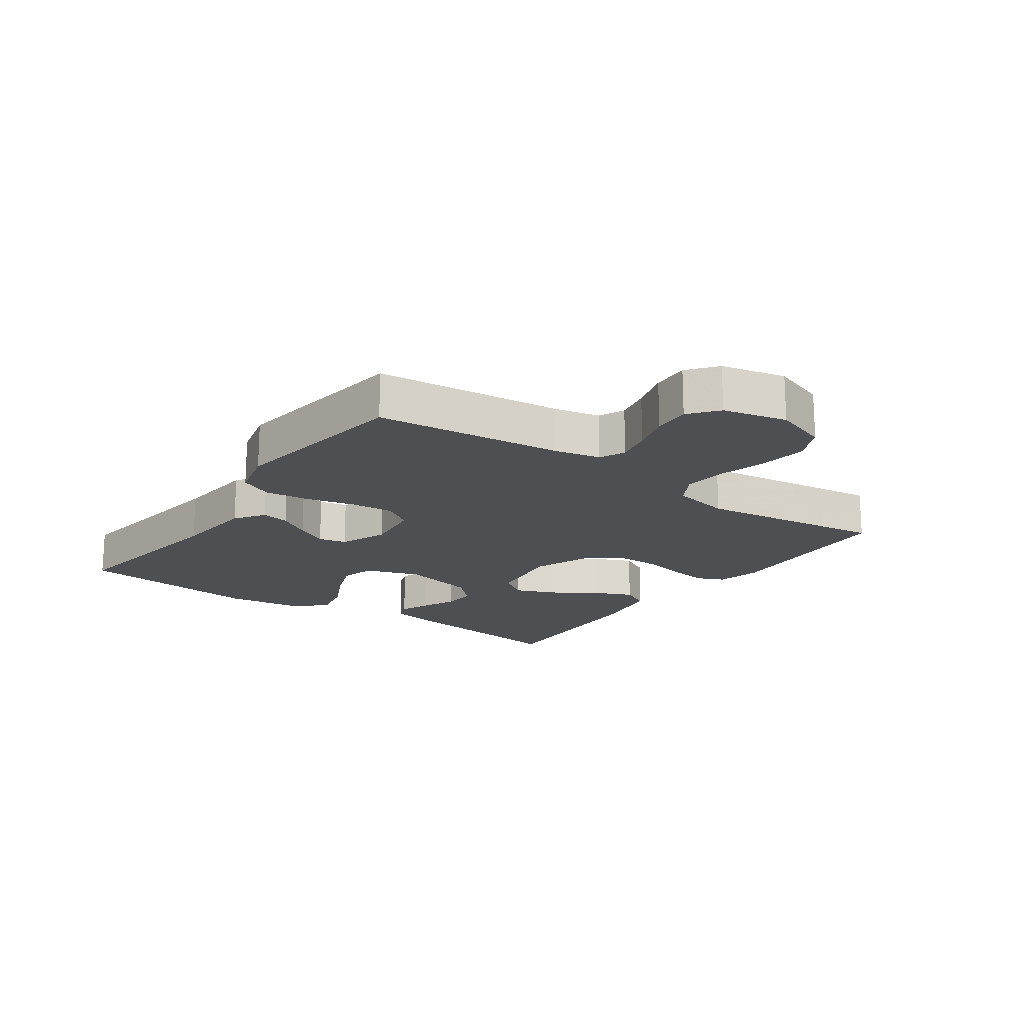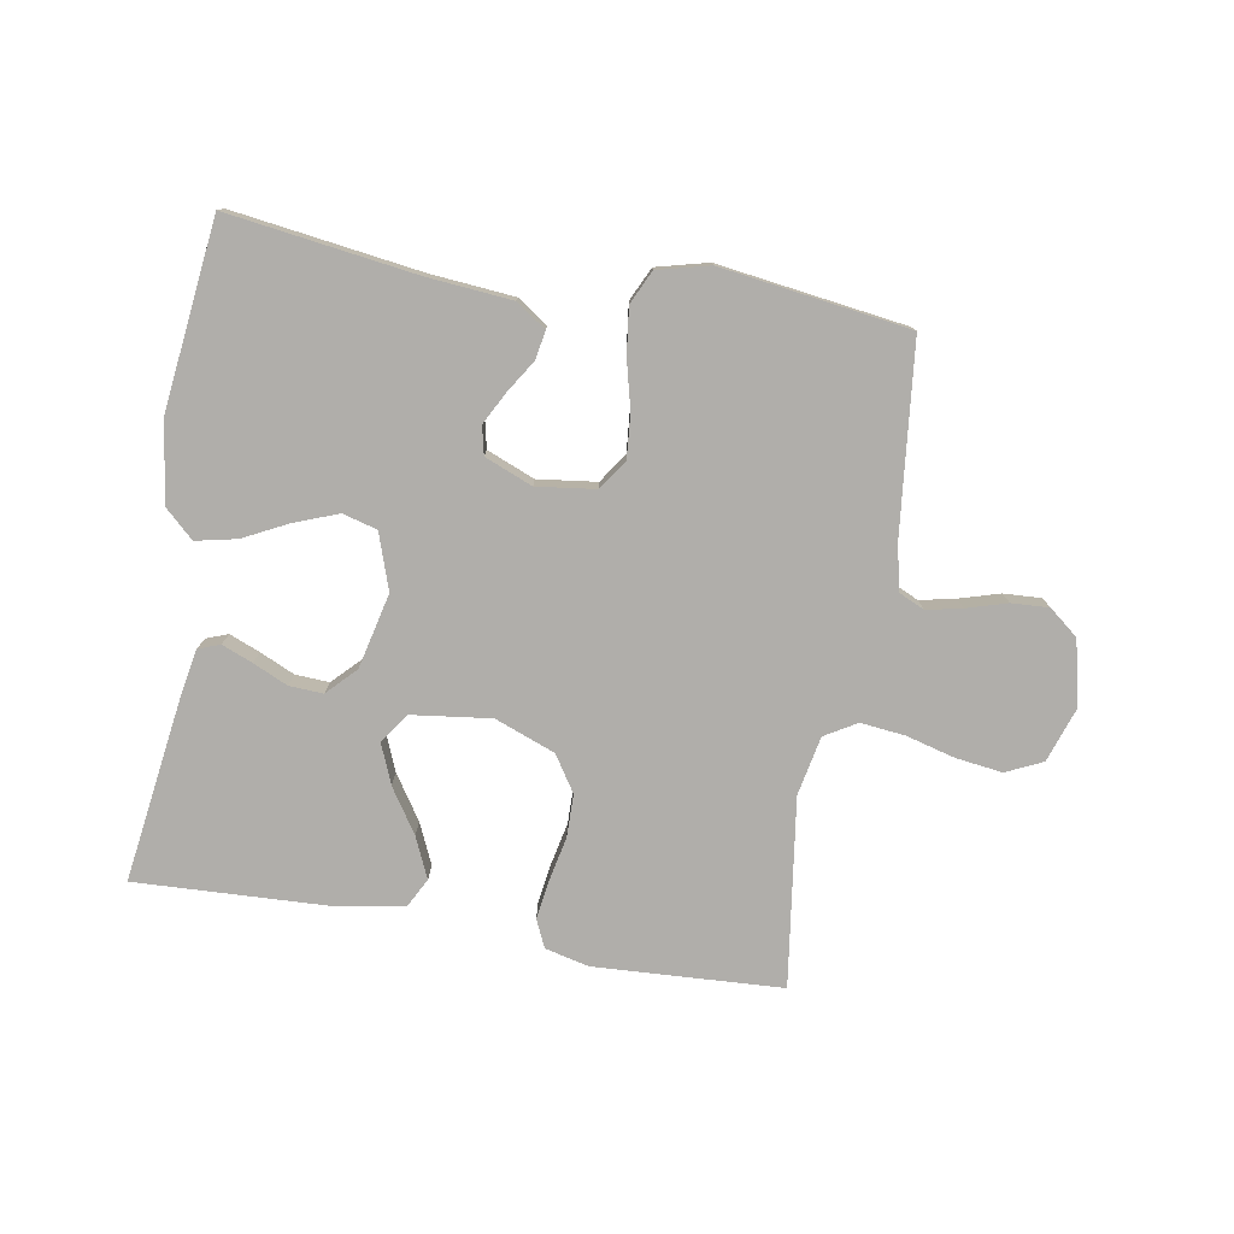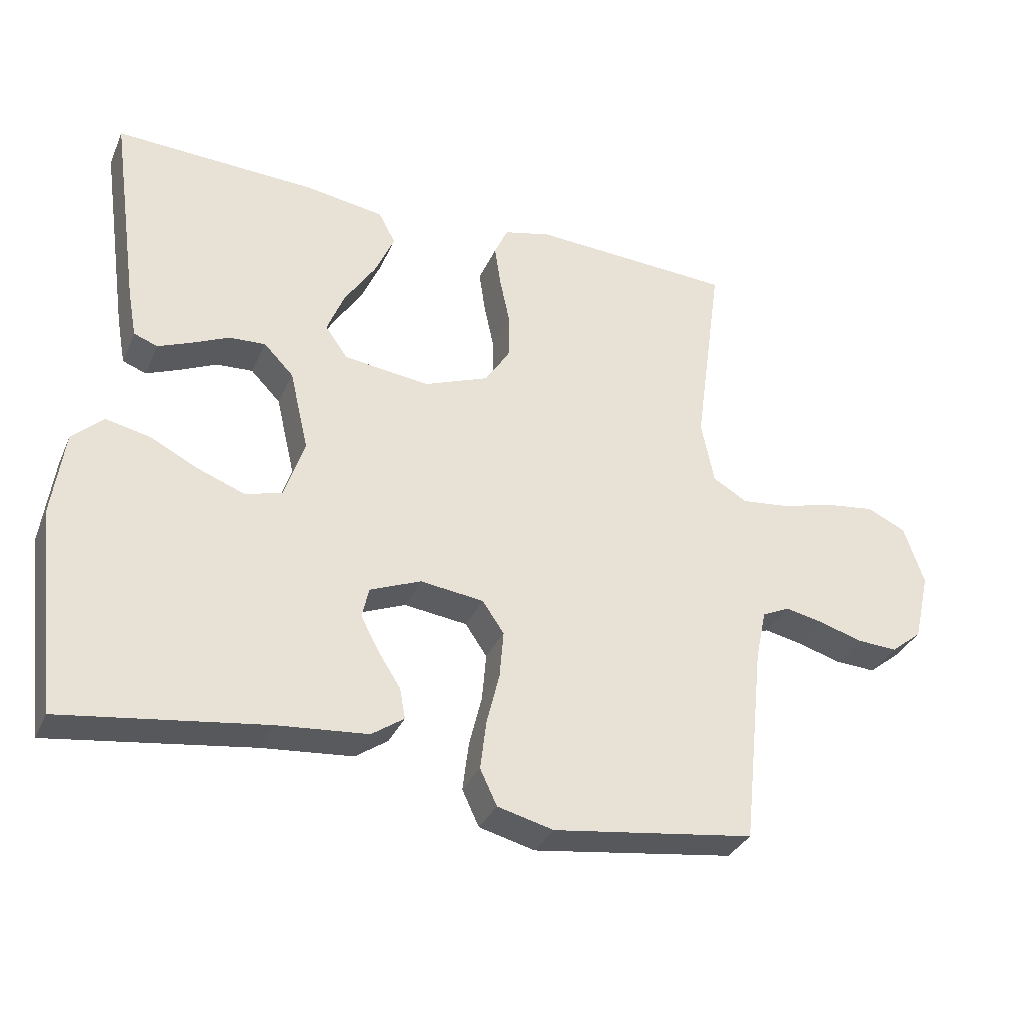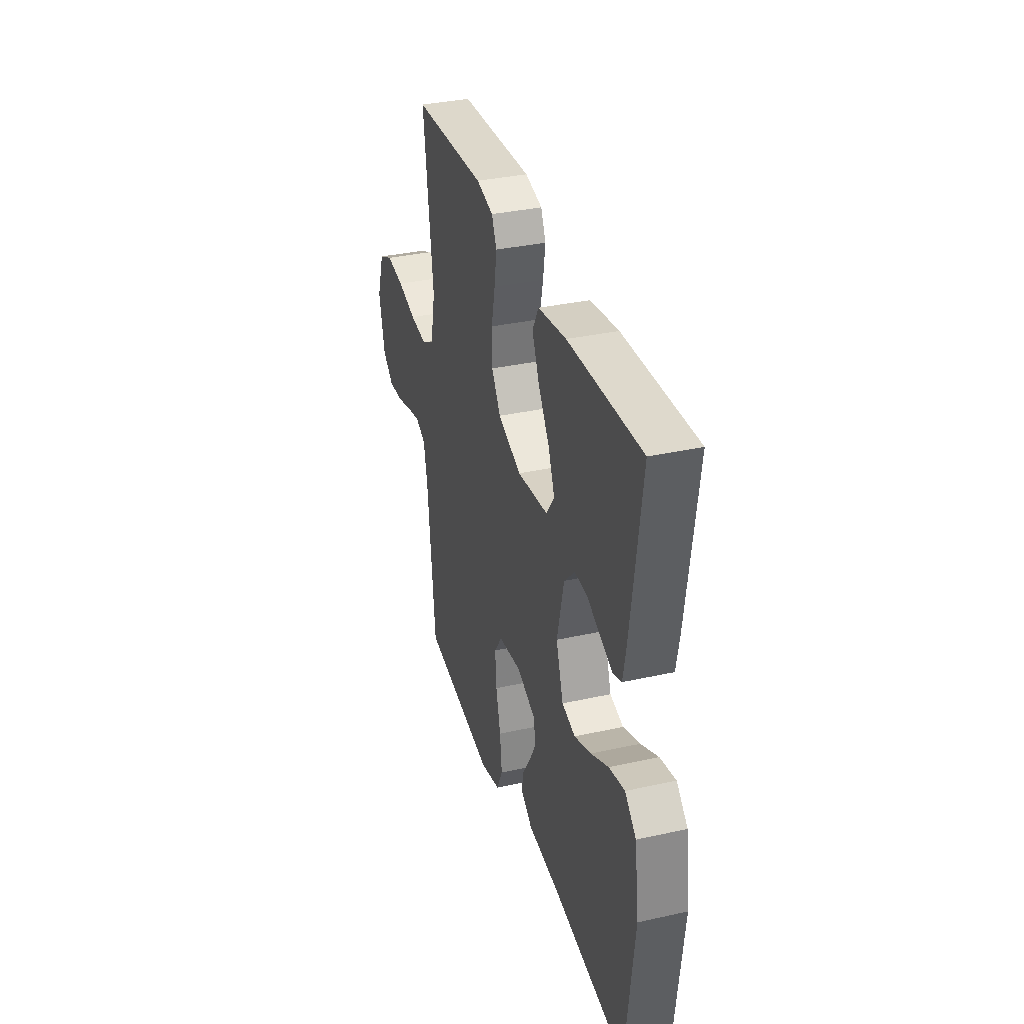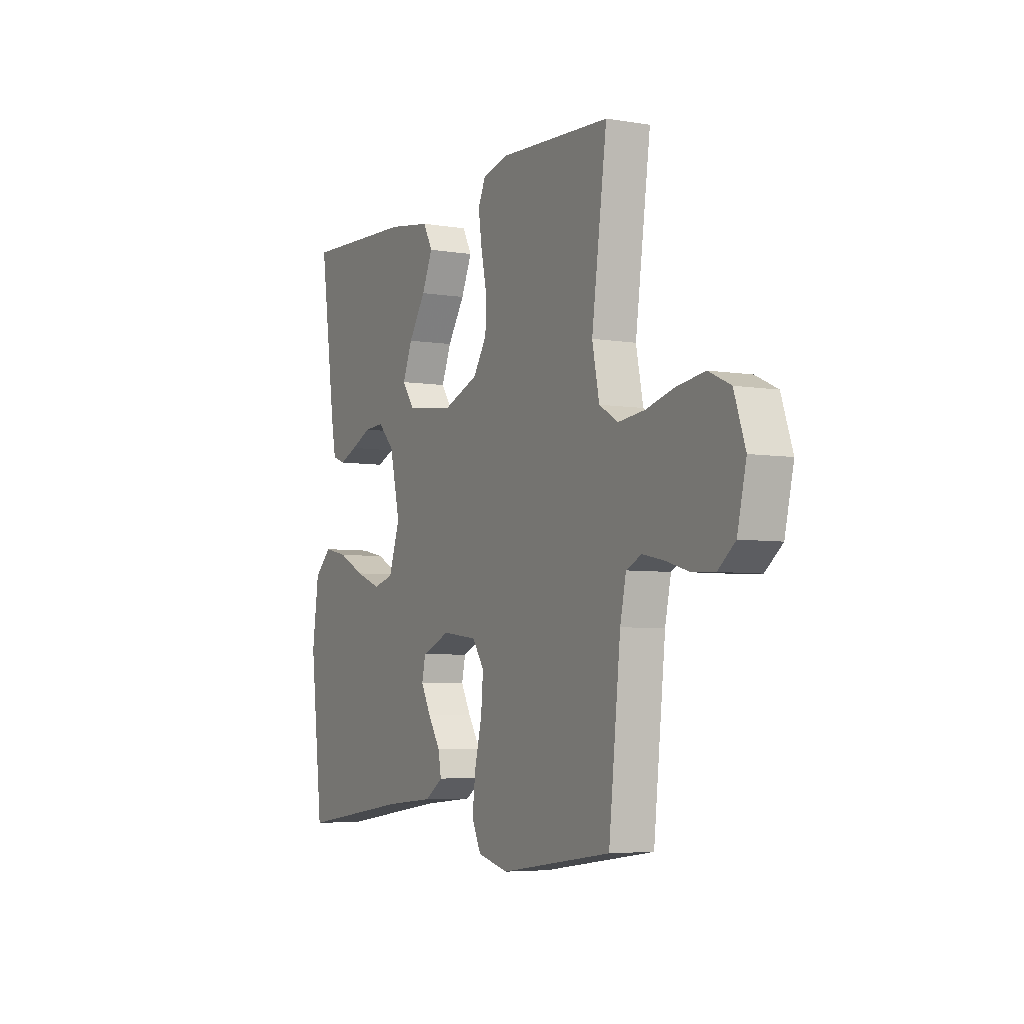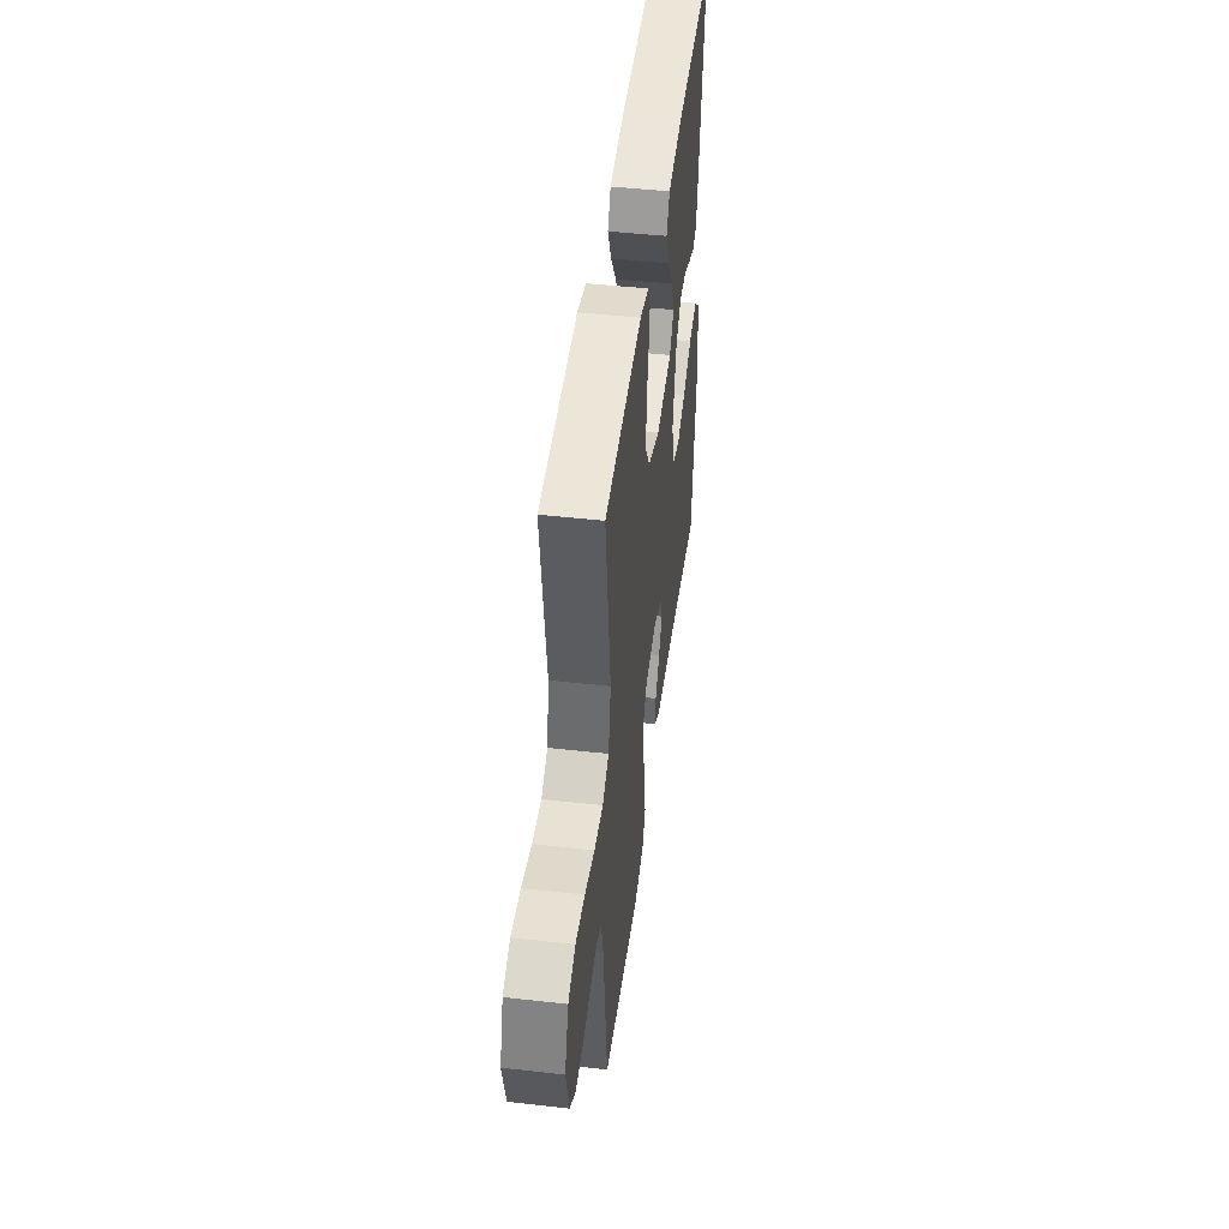
<metadata>
{"format":"obj","ext":"obj","renderer":"f3d","projection":"perspective","resolution":1024,"background":"white","views":[{"elev":-17.9,"azim":-125.3,"up":"+Y"},{"elev":-77.9,"azim":170.3,"up":"+Y"},{"elev":-33.4,"azim":158.7,"up":"+Z"},{"elev":34.5,"azim":73.4,"up":"+Z"},{"elev":-5.3,"azim":-117.5,"up":"+Z"},{"elev":46.9,"azim":-82.7,"up":"+Z"}]}
</metadata>
<code>
v 0.5 0.07 0.5
v 0.458 0.07 0.2
v 0.445 0.07 0.13
v 0.41 0.07 0.117
v 0.361 0.07 0.137
v 0.306 0.07 0.162
v 0.252 0.07 0.165
v 0.208 0.07 0.12
v 0.18 0.07 0
v 0.21 0.07 -0.089
v 0.265 0.07 -0.104
v 0.334 0.07 -0.078
v 0.406 0.07 -0.042
v 0.471 0.07 -0.028
v 0.517 0.07 -0.071
v 0.535 0.07 -0.2
v 0.5 0.07 -0.5
v 0.2 0.07 -0.458
v 0.066 0.07 -0.446
v 0.018 0.07 -0.413
v 0.026 0.07 -0.368
v 0.059 0.07 -0.316
v 0.086 0.07 -0.265
v 0.076 0.07 -0.22
v 0 0.07 -0.189
v -0.094 0.07 -0.201
v -0.126 0.07 -0.248
v -0.12 0.07 -0.318
v -0.101 0.07 -0.395
v -0.092 0.07 -0.468
v -0.117 0.07 -0.521
v -0.2 0.07 -0.542
v -0.5 0.07 -0.5
v -0.532 0.07 -0.2
v -0.548 0.07 -0.125
v -0.589 0.07 -0.106
v -0.646 0.07 -0.118
v -0.71 0.07 -0.137
v -0.77 0.07 -0.14
v -0.816 0.07 -0.103
v -0.84 0.07 0
v -0.81 0.07 0.088
v -0.752 0.07 0.115
v -0.678 0.07 0.105
v -0.6 0.07 0.084
v -0.529 0.07 0.076
v -0.478 0.07 0.106
v -0.459 0.07 0.2
v -0.5 0.07 0.5
v -0.2 0.07 0.516
v -0.13 0.07 0.499
v -0.11 0.07 0.455
v -0.119 0.07 0.393
v -0.134 0.07 0.322
v -0.133 0.07 0.254
v -0.096 0.07 0.197
v 0 0.07 0.16
v 0.127 0.07 0.176
v 0.16 0.07 0.223
v 0.134 0.07 0.287
v 0.088 0.07 0.357
v 0.059 0.07 0.422
v 0.084 0.07 0.469
v 0.2 0.07 0.487
v 0.5 0 0.5
v 0.458 0 0.2
v 0.445 0 0.13
v 0.41 0 0.117
v 0.361 0 0.137
v 0.306 0 0.162
v 0.252 0 0.165
v 0.208 0 0.12
v 0.18 0 0
v 0.21 0 -0.089
v 0.265 0 -0.104
v 0.334 0 -0.078
v 0.406 0 -0.042
v 0.471 0 -0.028
v 0.517 0 -0.071
v 0.535 0 -0.2
v 0.5 0 -0.5
v 0.2 0 -0.458
v 0.066 0 -0.446
v 0.018 0 -0.413
v 0.026 0 -0.368
v 0.059 0 -0.316
v 0.086 0 -0.265
v 0.076 0 -0.22
v 0 0 -0.189
v -0.094 0 -0.201
v -0.126 0 -0.248
v -0.12 0 -0.318
v -0.101 0 -0.395
v -0.092 0 -0.468
v -0.117 0 -0.521
v -0.2 0 -0.542
v -0.5 0 -0.5
v -0.532 0 -0.2
v -0.548 0 -0.125
v -0.589 0 -0.106
v -0.646 0 -0.118
v -0.71 0 -0.137
v -0.77 0 -0.14
v -0.816 0 -0.103
v -0.84 0 0
v -0.81 0 0.088
v -0.752 0 0.115
v -0.678 0 0.105
v -0.6 0 0.084
v -0.529 0 0.076
v -0.478 0 0.106
v -0.459 0 0.2
v -0.5 0 0.5
v -0.2 0 0.516
v -0.13 0 0.499
v -0.11 0 0.455
v -0.119 0 0.393
v -0.134 0 0.322
v -0.133 0 0.254
v -0.096 0 0.197
v 0 0 0.16
v 0.127 0 0.176
v 0.16 0 0.223
v 0.134 0 0.287
v 0.088 0 0.357
v 0.059 0 0.422
v 0.084 0 0.469
v 0.2 0 0.487
f 4 5 6
f 3 4 6
f 2 3 6
f 1 2 6
f 64 1 6
f 63 64 6
f 62 63 6
f 61 62 6
f 60 61 6
f 59 60 6 7
f 58 59 7 8
f 57 58 8 9
f 56 57 9 10
f 52 53 54
f 51 52 54
f 50 51 54
f 49 50 54
f 48 49 54
f 47 48 54 55
f 46 47 55 56
f 43 44 45
f 42 43 45
f 41 42 45
f 40 41 45
f 39 40 45
f 38 39 45
f 37 38 45
f 36 37 45 46
f 46 56 10
f 36 46 10
f 35 36 10
f 32 33 34
f 31 32 34
f 30 31 34
f 29 30 34
f 28 29 34
f 27 28 34 35
f 20 21 22
f 19 20 22
f 18 19 22
f 18 22 23
f 17 18 23
f 16 17 23
f 15 16 23
f 14 15 23
f 13 14 23
f 12 13 23
f 11 12 23 24
f 26 27 35
f 35 10 11
f 26 35 11
f 25 26 11
f 11 24 25
f 70 69 68
f 70 68 67
f 70 67 66
f 70 66 65
f 70 65 128
f 70 128 127
f 70 127 126
f 70 126 125
f 70 125 124
f 71 70 124 123
f 72 71 123 122
f 73 72 122 121
f 74 73 121 120
f 118 117 116
f 118 116 115
f 118 115 114
f 118 114 113
f 118 113 112
f 119 118 112 111
f 120 119 111 110
f 109 108 107
f 109 107 106
f 109 106 105
f 109 105 104
f 109 104 103
f 109 103 102
f 109 102 101
f 110 109 101 100
f 74 120 110
f 74 110 100
f 74 100 99
f 98 97 96
f 98 96 95
f 98 95 94
f 98 94 93
f 98 93 92
f 99 98 92 91
f 86 85 84
f 86 84 83
f 86 83 82
f 87 86 82
f 87 82 81
f 87 81 80
f 87 80 79
f 87 79 78
f 87 78 77
f 87 77 76
f 88 87 76 75
f 99 91 90
f 75 74 99
f 75 99 90
f 75 90 89
f 89 88 75
f 1 65 66 2
f 2 66 67 3
f 3 67 68 4
f 4 68 69 5
f 5 69 70 6
f 6 70 71 7
f 7 71 72 8
f 8 72 73 9
f 9 73 74 10
f 10 74 75 11
f 11 75 76 12
f 12 76 77 13
f 13 77 78 14
f 14 78 79 15
f 15 79 80 16
f 16 80 81 17
f 17 81 82 18
f 18 82 83 19
f 19 83 84 20
f 20 84 85 21
f 21 85 86 22
f 22 86 87 23
f 23 87 88 24
f 24 88 89 25
f 25 89 90 26
f 26 90 91 27
f 27 91 92 28
f 28 92 93 29
f 29 93 94 30
f 30 94 95 31
f 31 95 96 32
f 32 96 97 33
f 33 97 98 34
f 34 98 99 35
f 35 99 100 36
f 36 100 101 37
f 37 101 102 38
f 38 102 103 39
f 39 103 104 40
f 40 104 105 41
f 41 105 106 42
f 42 106 107 43
f 43 107 108 44
f 44 108 109 45
f 45 109 110 46
f 46 110 111 47
f 47 111 112 48
f 48 112 113 49
f 49 113 114 50
f 50 114 115 51
f 51 115 116 52
f 52 116 117 53
f 53 117 118 54
f 54 118 119 55
f 55 119 120 56
f 56 120 121 57
f 57 121 122 58
f 58 122 123 59
f 59 123 124 60
f 60 124 125 61
f 61 125 126 62
f 62 126 127 63
f 63 127 128 64
f 64 128 65 1

</code>
